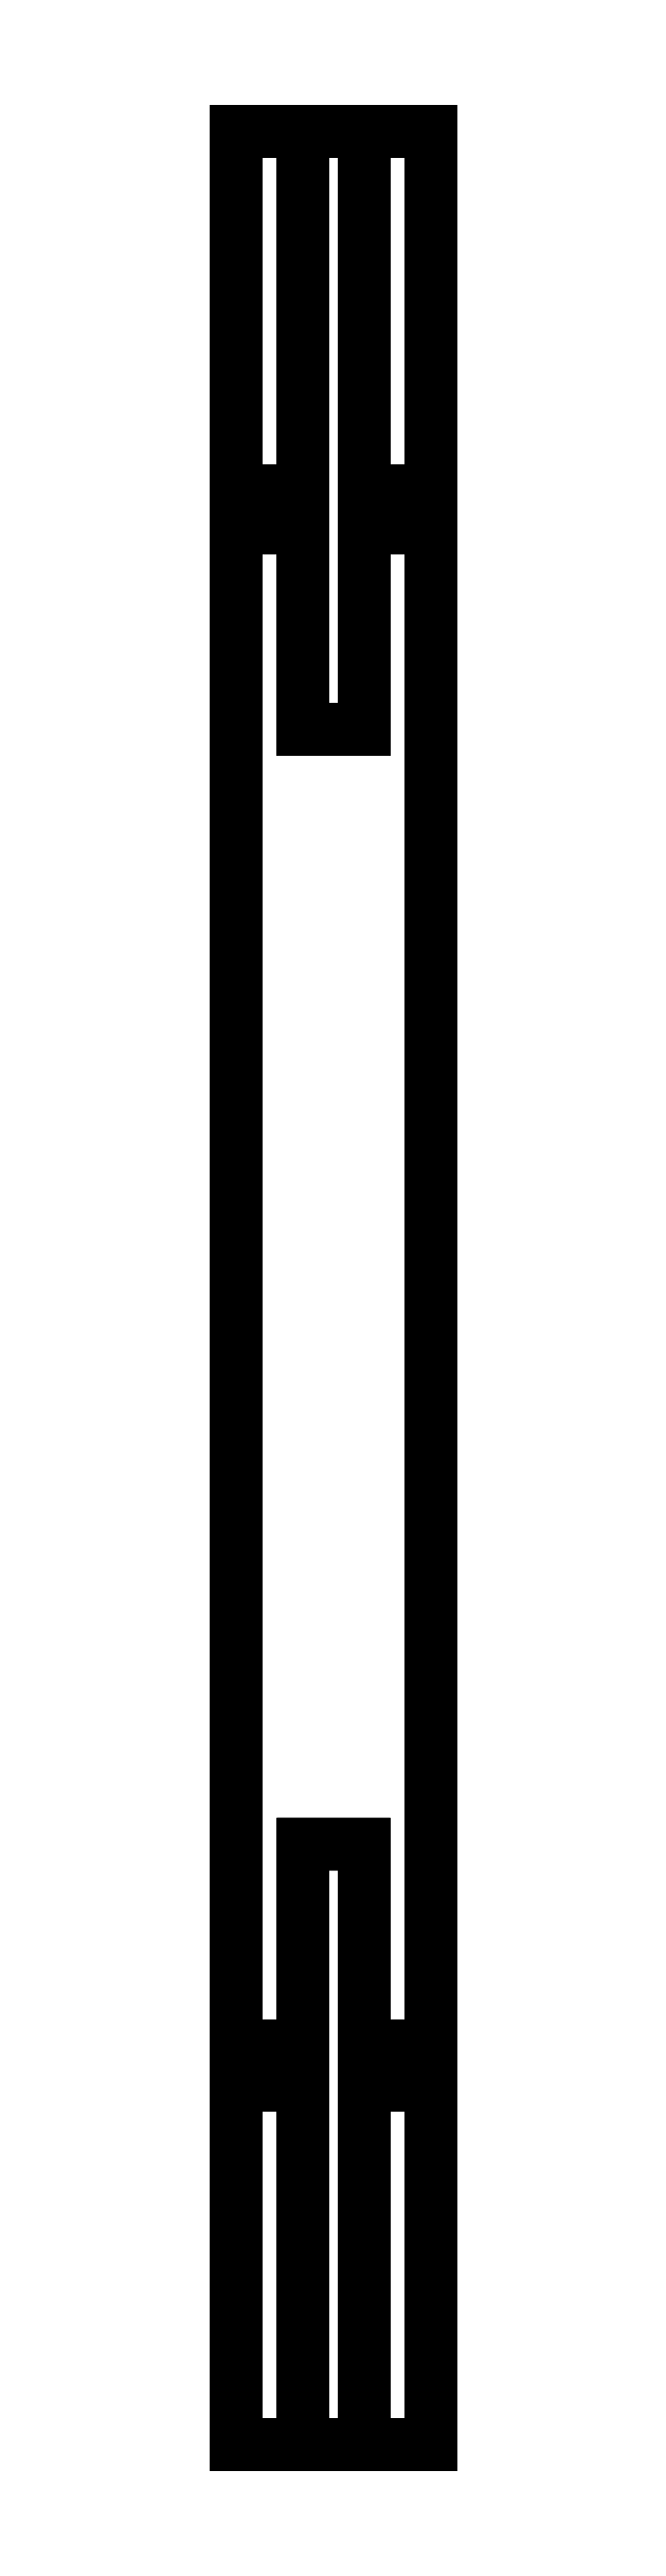
<metadata>
{"format":"dxf","ext":"dxf","renderer":"ezdxf+matplotlib","layout":"modelspace","background":"white","min_lineweight":24,"dpi":150}
</metadata>
<code>
0
SECTION
2
ENTITIES
0
LINE
8
0
10
-0.125
20
0.25
30
0
11
0.125
21
0.25
31
-3.042e-33
0
LINE
8
0
10
0.125
20
3.8
30
0
11
-0.125
21
3.8
31
-2.941e-33
0
LINE
8
0
10
-0.04921
20
3.8
30
0
11
-0.125
21
3.8
31
-2.941e-33
0
LINE
8
0
10
-0.125
20
0.25
30
0
11
-0.04764
21
0.25
31
-1.521e-33
0
LINE
8
0
10
0.04764
20
0.25
30
-1.521e-33
11
0.125
21
0.25
31
-3.042e-33
0
LINE
8
0
10
0.04921
20
3.8
30
0
11
0.125
21
3.8
31
0
0
LINE
8
0
10
-0.125
20
0.25
30
0
11
-0.15
21
0.25
31
7.676e-34
0
LINE
8
0
10
-0.15
20
0.25
30
7.676e-34
11
-0.15
21
3.75
31
7.676e-34
0
LINE
8
0
10
0.125
20
0.25
30
-3.042e-33
11
0.15
21
0.25
31
-3.516e-33
0
LINE
8
0
10
0.15
20
0.25
30
-3.516e-33
11
0.15
21
3.75
31
-3.516e-33
0
LINE
8
0
10
0.15
20
3.75
30
-3.516e-33
11
0.15
21
3.8
31
-3.516e-33
0
LINE
8
0
10
0.125
20
3.8
30
0
11
0.15
21
3.8
31
-3.516e-33
0
LINE
8
0
10
-0.15
20
3.75
30
7.676e-34
11
-0.15
21
3.8
31
7.676e-34
0
LINE
8
0
10
-0.125
20
3.8
30
-2.941e-33
11
-0.15
21
3.8
31
7.676e-34
0
LINE
8
0
10
0.04764
20
0.25
30
-1.521e-33
11
0.04664
21
0.25
31
-1.59e-33
0
LINE
8
0
10
-0.04764
20
0.25
30
-1.521e-33
11
-0.04664
21
0.25
31
-1.458e-33
0
LINE
8
0
10
-0.04921
20
3.8
30
8.742e-17
11
-0.04671
21
3.8
31
8.742e-17
0
LINE
8
0
10
0.04921
20
3.8
30
0
11
0.04671
21
3.8
31
-2.941e-35
0
LINE
8
0
10
-0.04671
20
3.8
30
8.742e-17
11
-0.04671
21
3.249
31
8.742e-17
0
LINE
8
0
10
-0.04671
20
3.249
30
8.742e-17
11
-0.1027
21
3.249
31
8.742e-17
0
LINE
8
0
10
-0.1027
20
3.249
30
8.742e-17
11
-0.1027
21
3.192
31
8.742e-17
0
LINE
8
0
10
-0.1027
20
3.192
30
8.742e-17
11
-0.04671
21
3.192
31
8.742e-17
0
LINE
8
0
10
0.04671
20
3.8
30
-2.941e-35
11
0.04671
21
3.249
31
-2.941e-35
0
LINE
8
0
10
0.04671
20
3.249
30
-2.941e-35
11
0.1027
21
3.249
31
-2.941e-35
0
LINE
8
0
10
0.1027
20
3.249
30
-2.941e-35
11
0.1027
21
3.192
31
-2.941e-35
0
LINE
8
0
10
0.1027
20
3.192
30
-2.941e-35
11
0.04671
21
3.192
31
-2.941e-35
0
LINE
8
0
10
-0.04664
20
0.25
30
-1.458e-33
11
-0.04664
21
0.801
31
-1.458e-33
0
LINE
8
0
10
0.04664
20
0.25
30
-1.59e-33
11
0.04664
21
0.801
31
-1.59e-33
0
LINE
8
0
10
-0.04664
20
0.801
30
-1.458e-33
11
-0.1026
21
0.801
31
-1.458e-33
0
LINE
8
0
10
-0.1026
20
0.801
30
-1.458e-33
11
-0.1026
21
0.8054
31
-1.458e-33
0
LINE
8
0
10
-0.1026
20
0.8054
30
-1.458e-33
11
-0.1026
21
0.8624
31
-1.458e-33
0
LINE
8
0
10
-0.1026
20
0.8624
30
-1.458e-33
11
-0.04664
21
0.8624
31
-1.458e-33
0
LINE
8
0
10
0.04664
20
0.801
30
-1.59e-33
11
0.1026
21
0.801
31
-1.59e-33
0
LINE
8
0
10
0.1026
20
0.801
30
-1.59e-33
11
0.1026
21
0.8054
31
-1.59e-33
0
LINE
8
0
10
0.1026
20
0.8054
30
-1.59e-33
11
0.1026
21
0.8624
31
-1.59e-33
0
LINE
8
0
10
0.1026
20
0.8624
30
-1.59e-33
11
0.04664
21
0.8624
31
-1.59e-33
0
LINE
8
0
10
-0.04671
20
3.192
30
8.742e-17
11
-0.04671
21
2.883
31
8.742e-17
0
LINE
8
0
10
0.04671
20
3.192
30
-2.941e-35
11
0.04671
21
2.883
31
-2.941e-35
0
LINE
8
0
10
0.04671
20
2.883
30
-2.941e-35
11
-0.04671
21
2.883
31
8.742e-17
0
LINE
8
0
10
-0.04664
20
0.8624
30
-1.458e-33
11
-0.04664
21
1.171
31
-1.458e-33
0
LINE
8
0
10
0.04664
20
0.8624
30
-1.59e-33
11
0.04664
21
1.171
31
-1.59e-33
0
LINE
8
0
10
-0.04664
20
1.171
30
-1.458e-33
11
0.04664
21
1.171
31
-1.59e-33
0
ENDSEC
0
EOF

</code>
